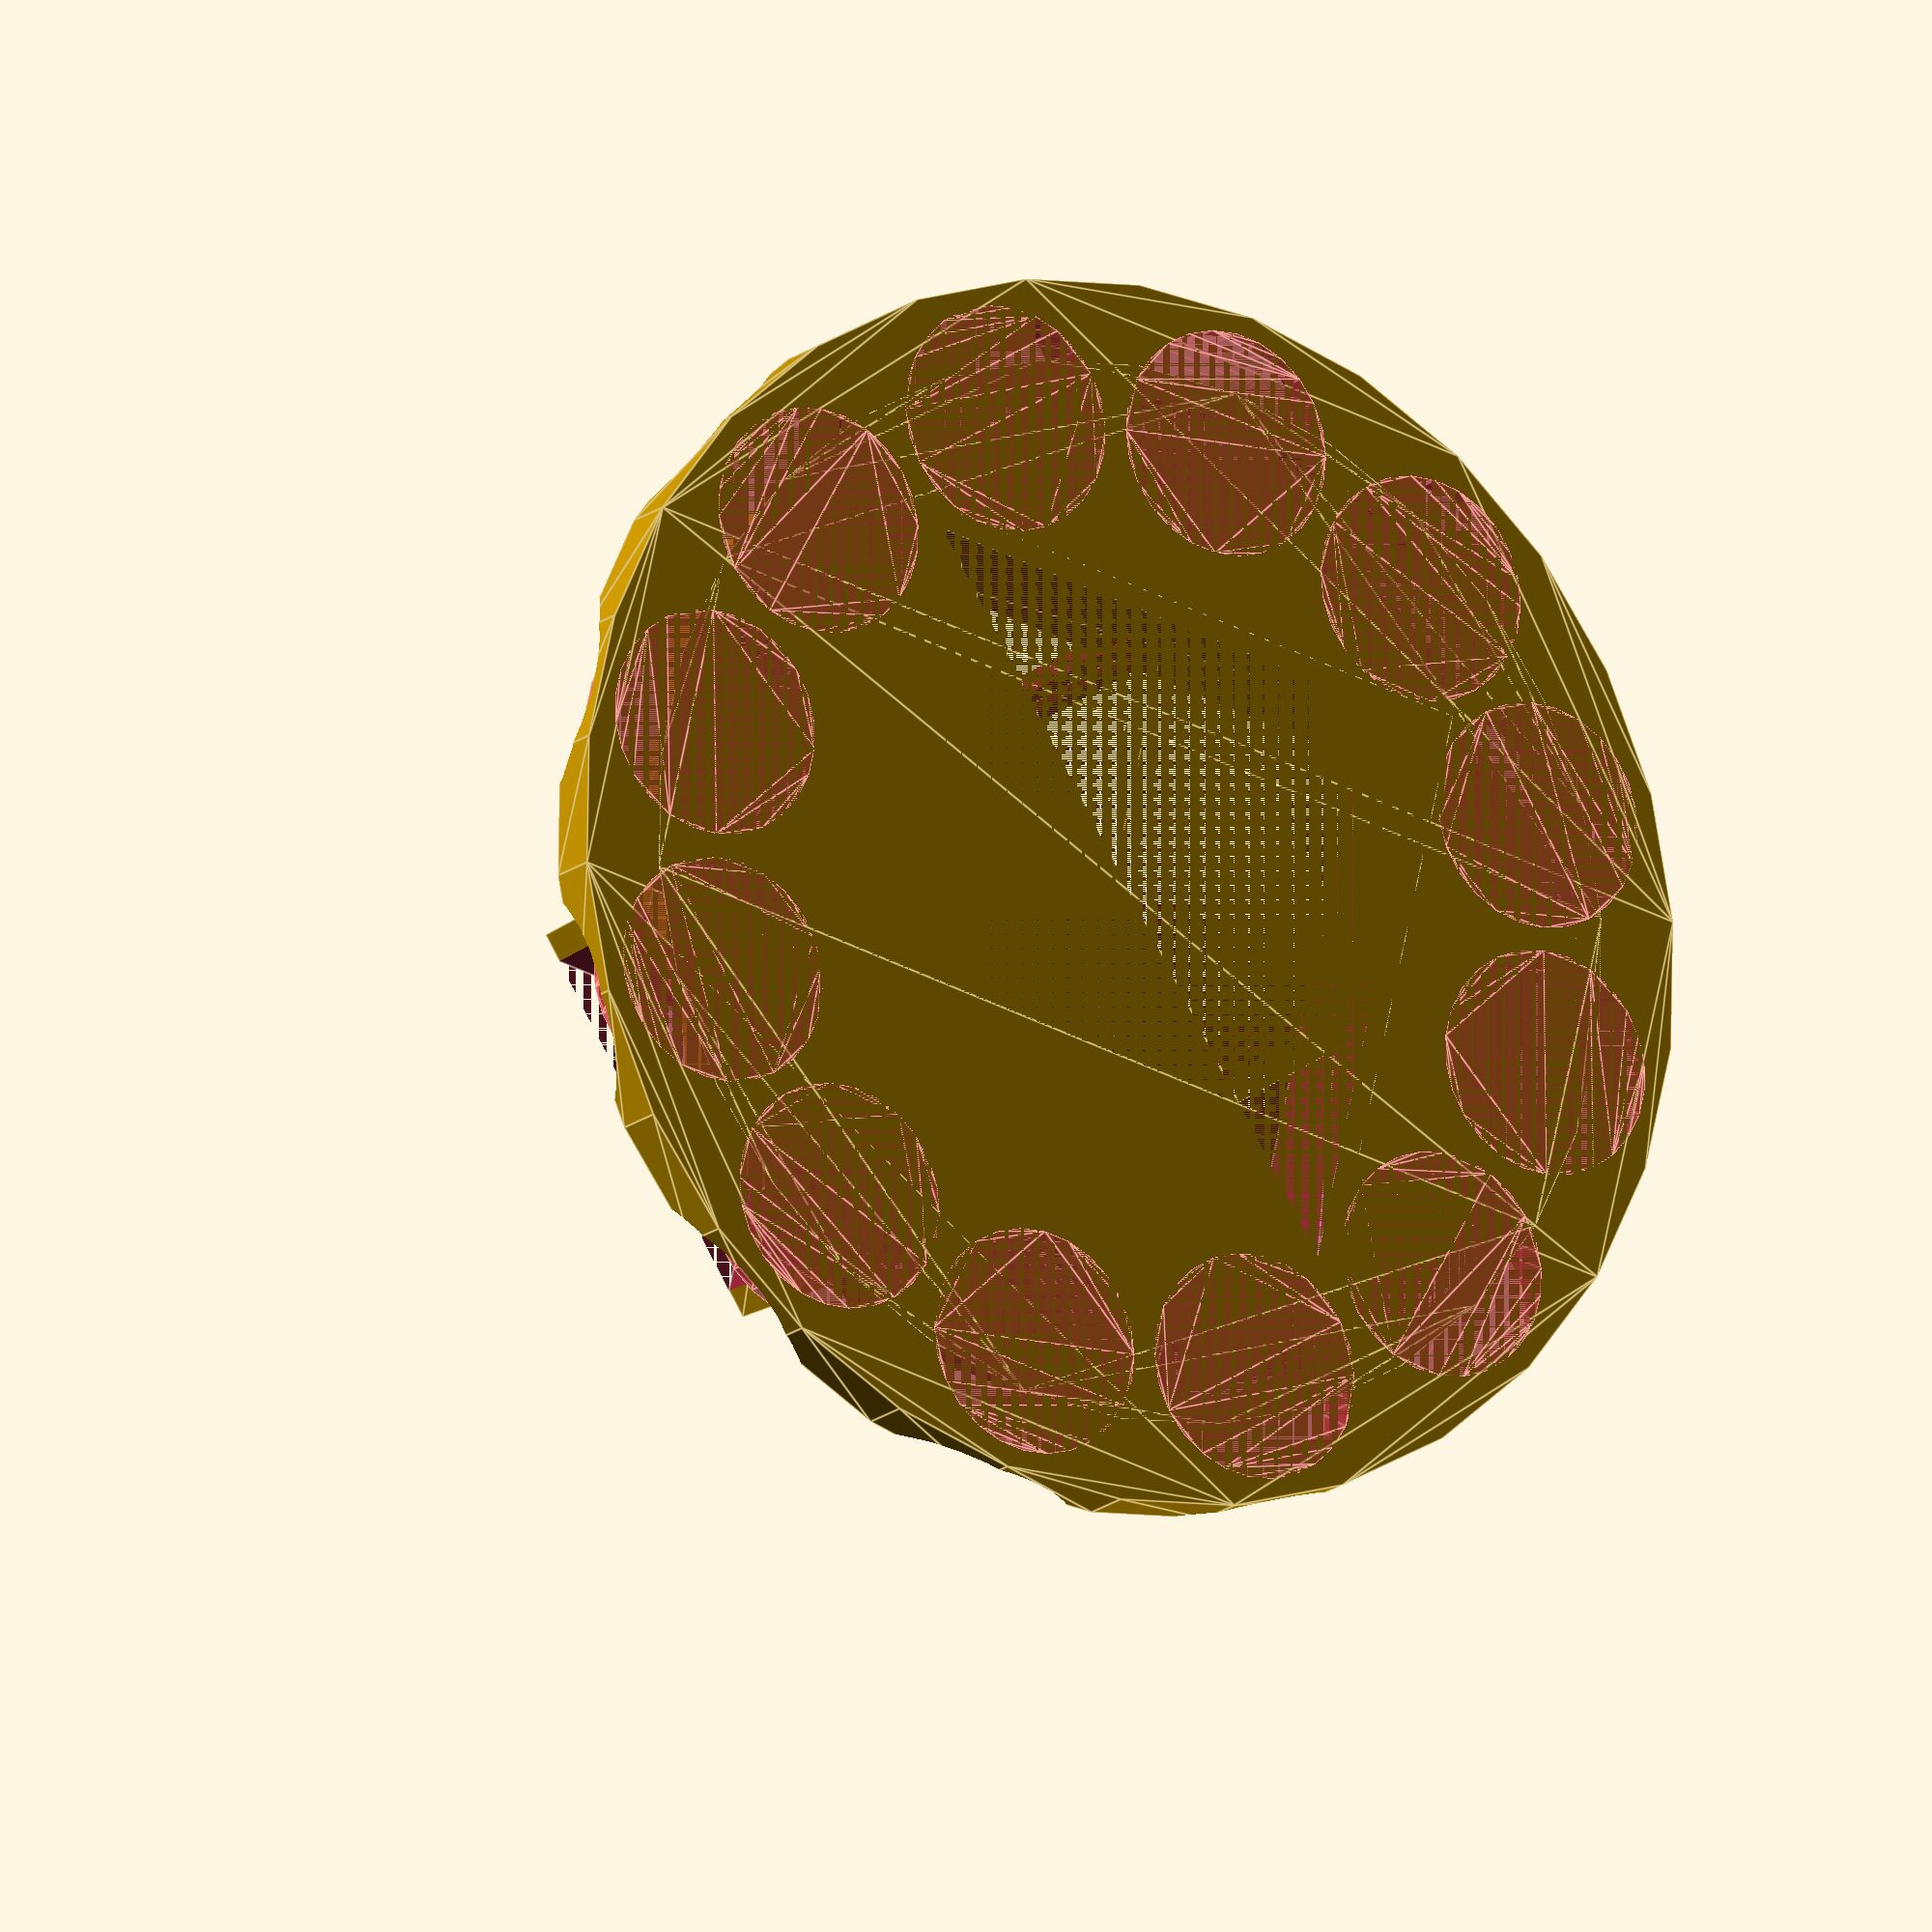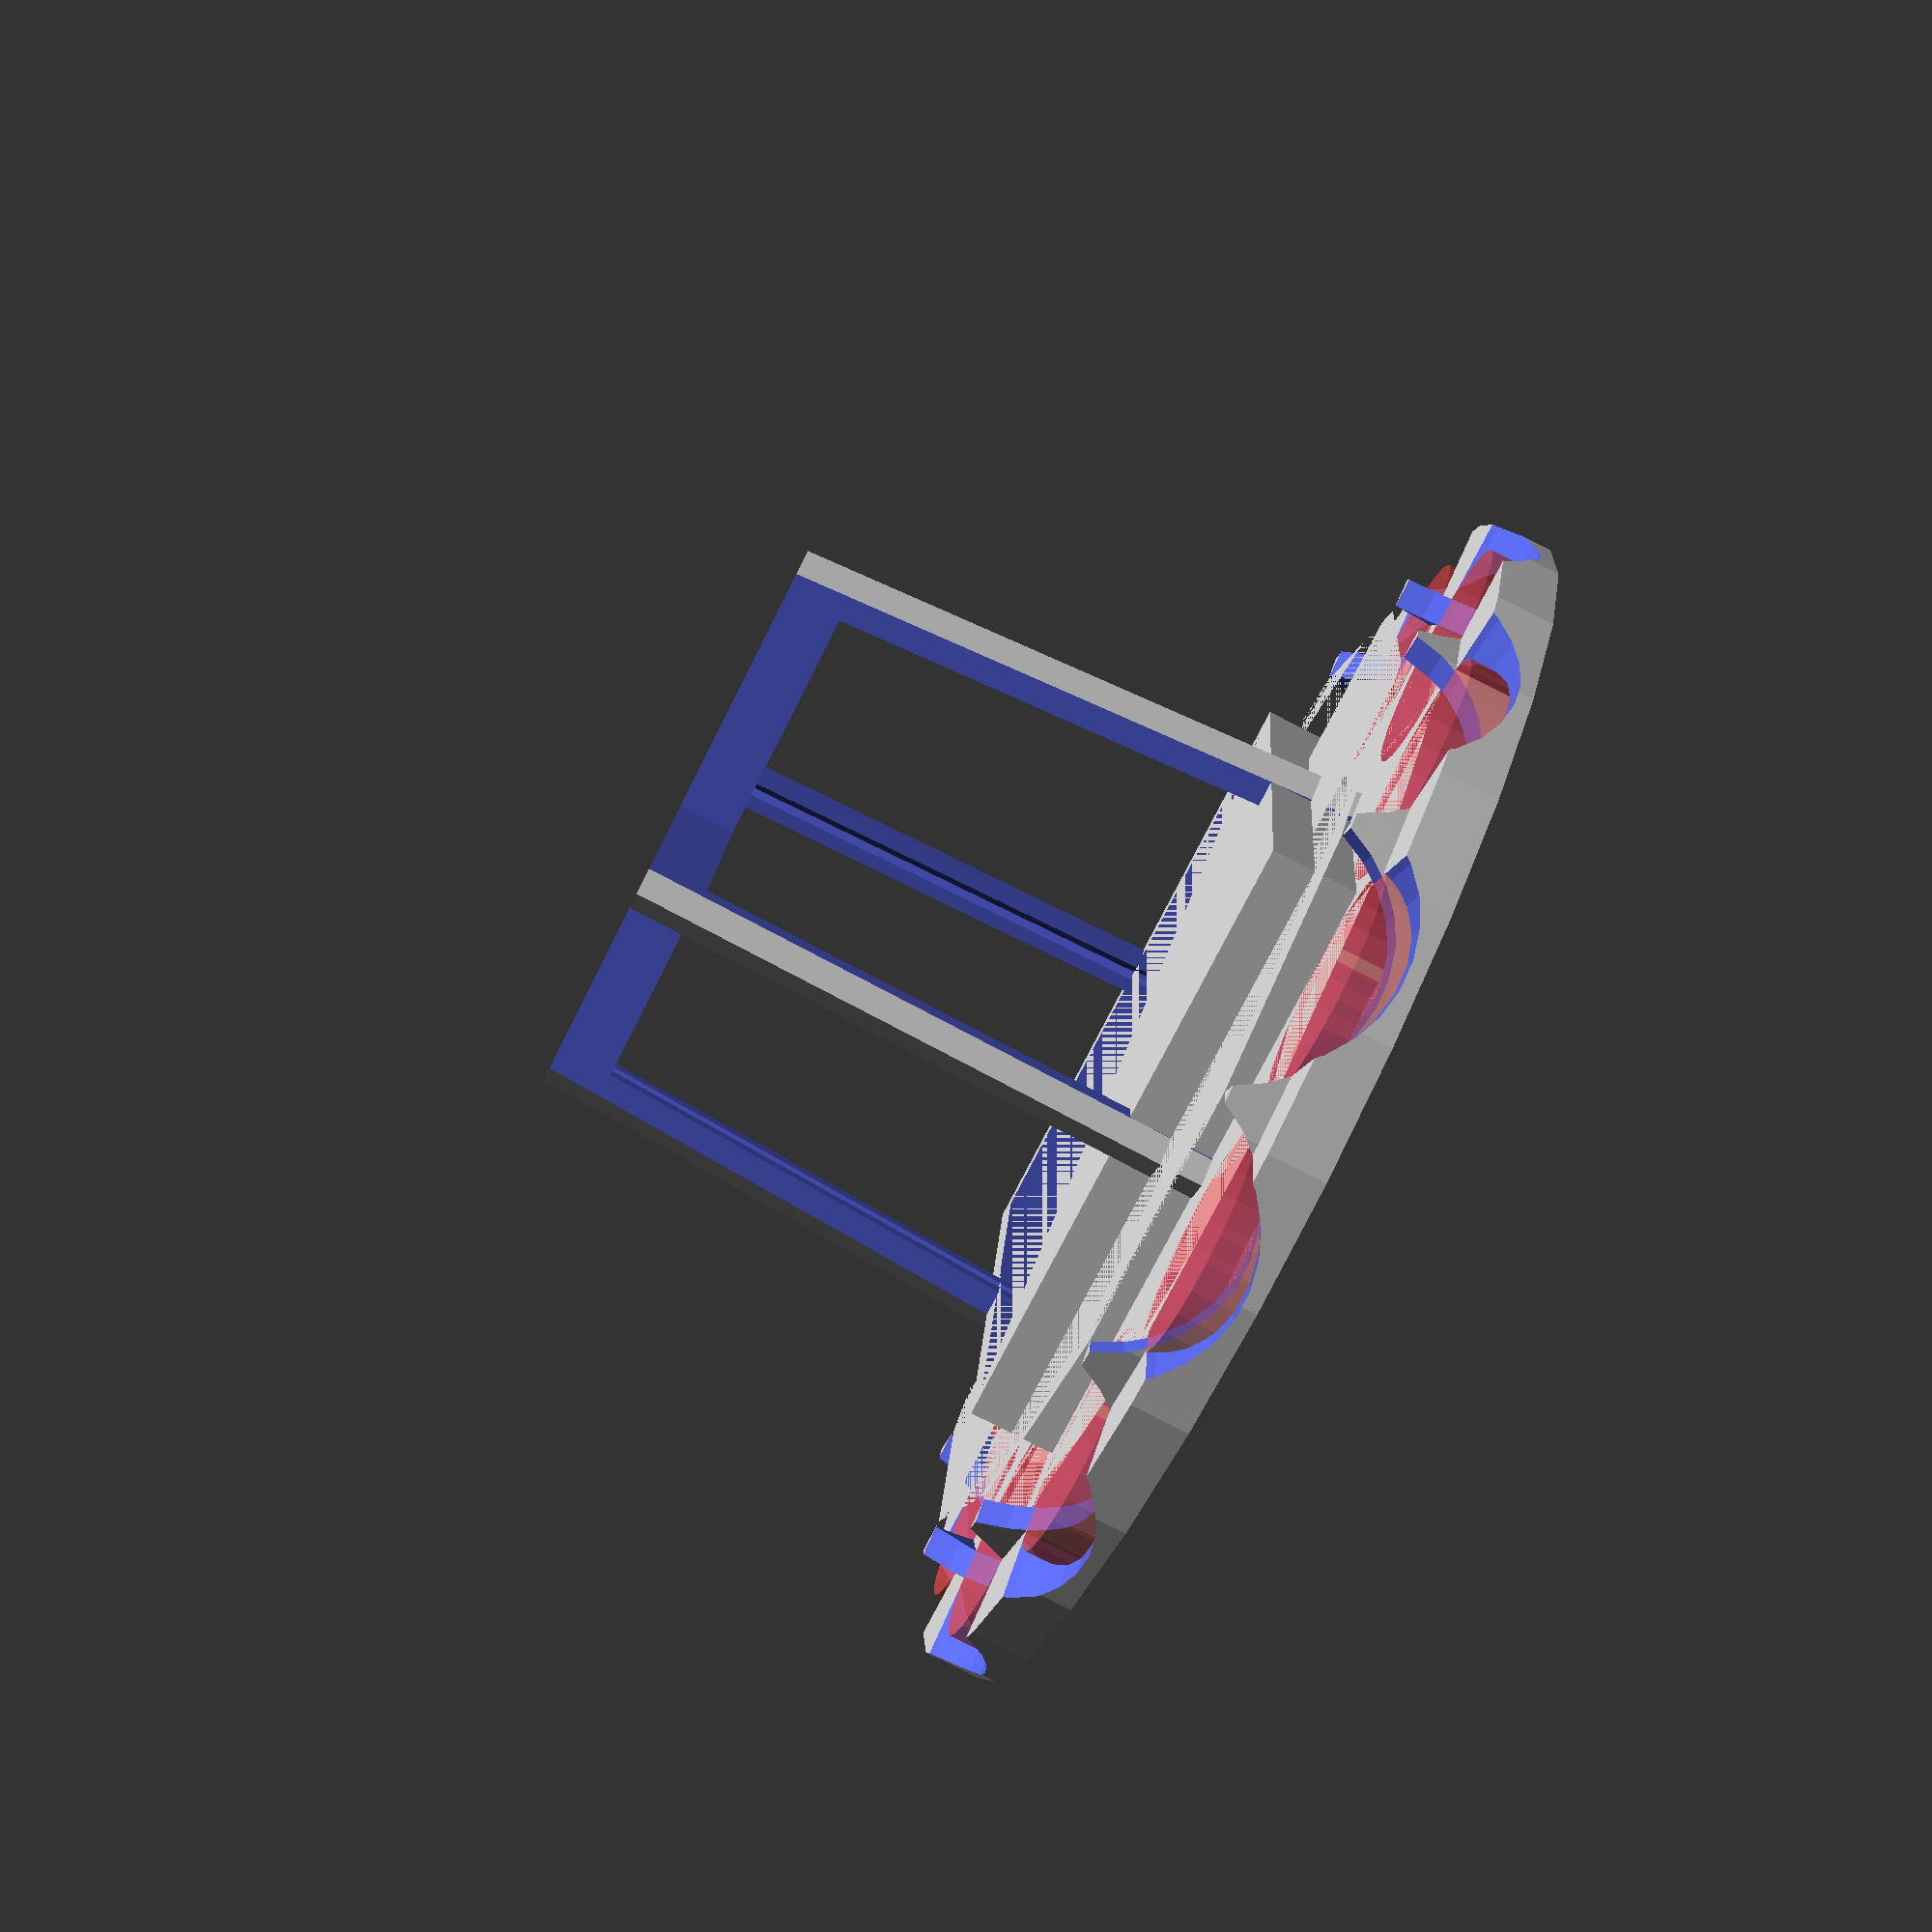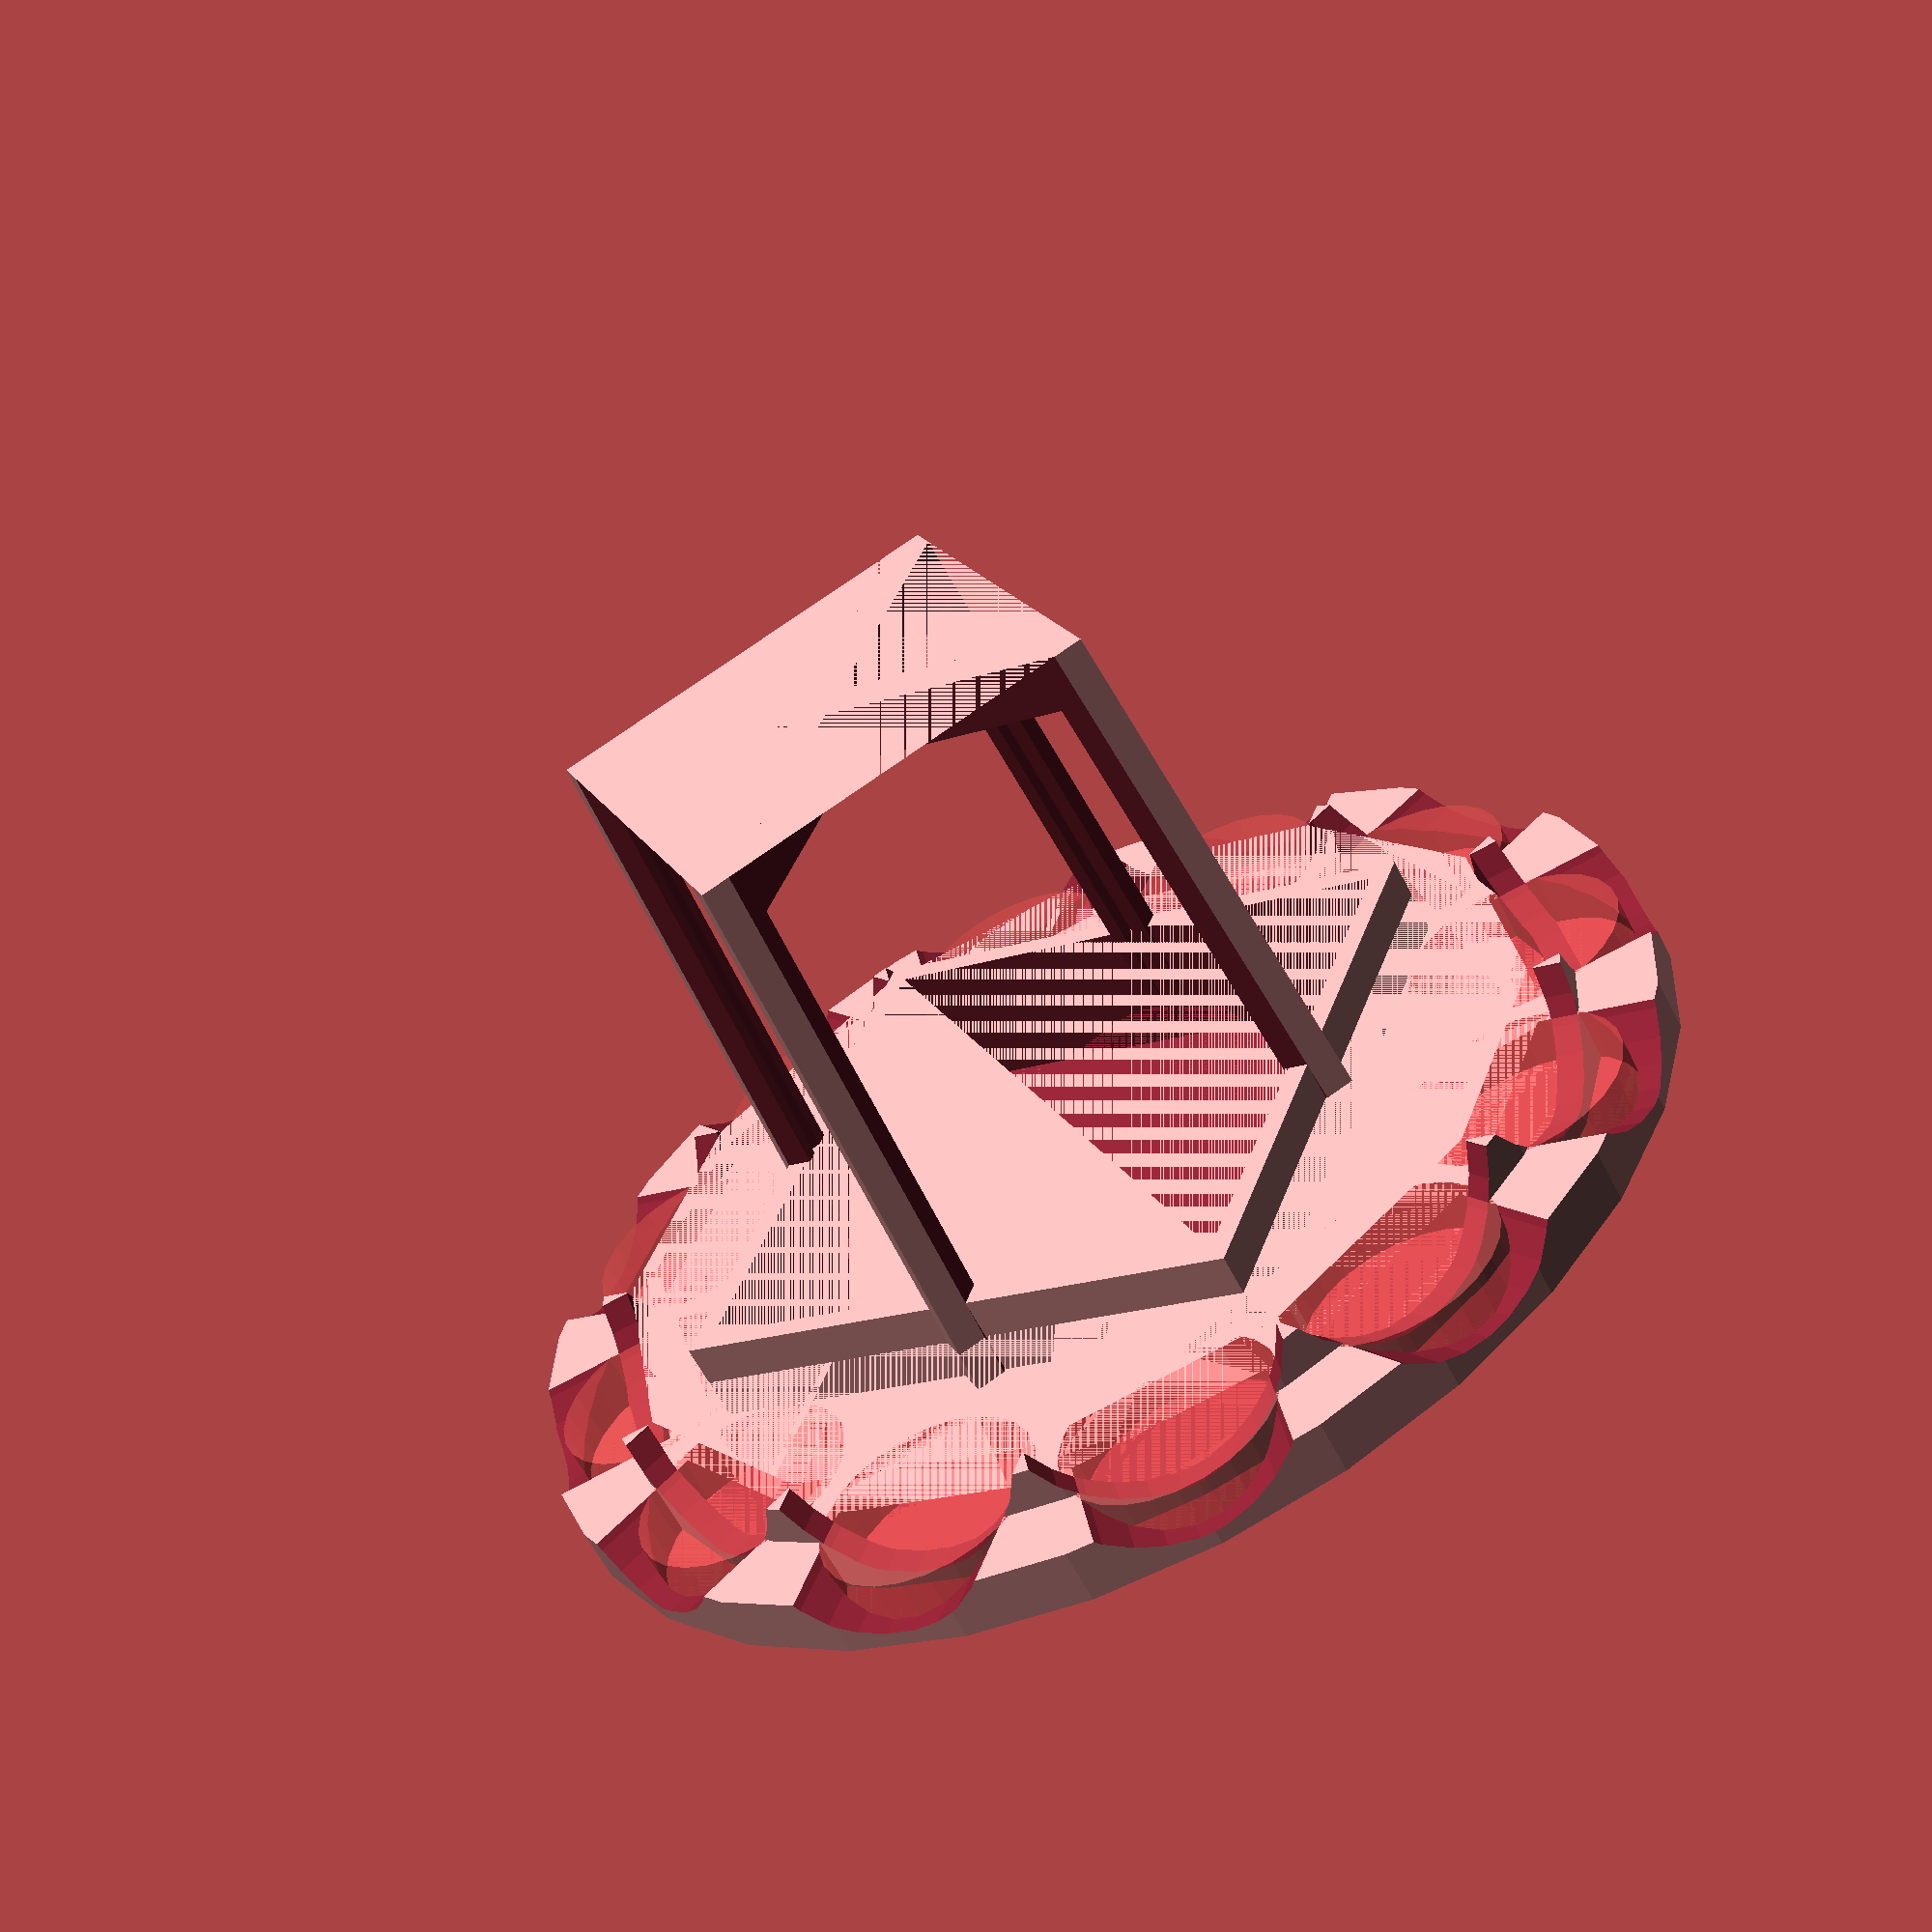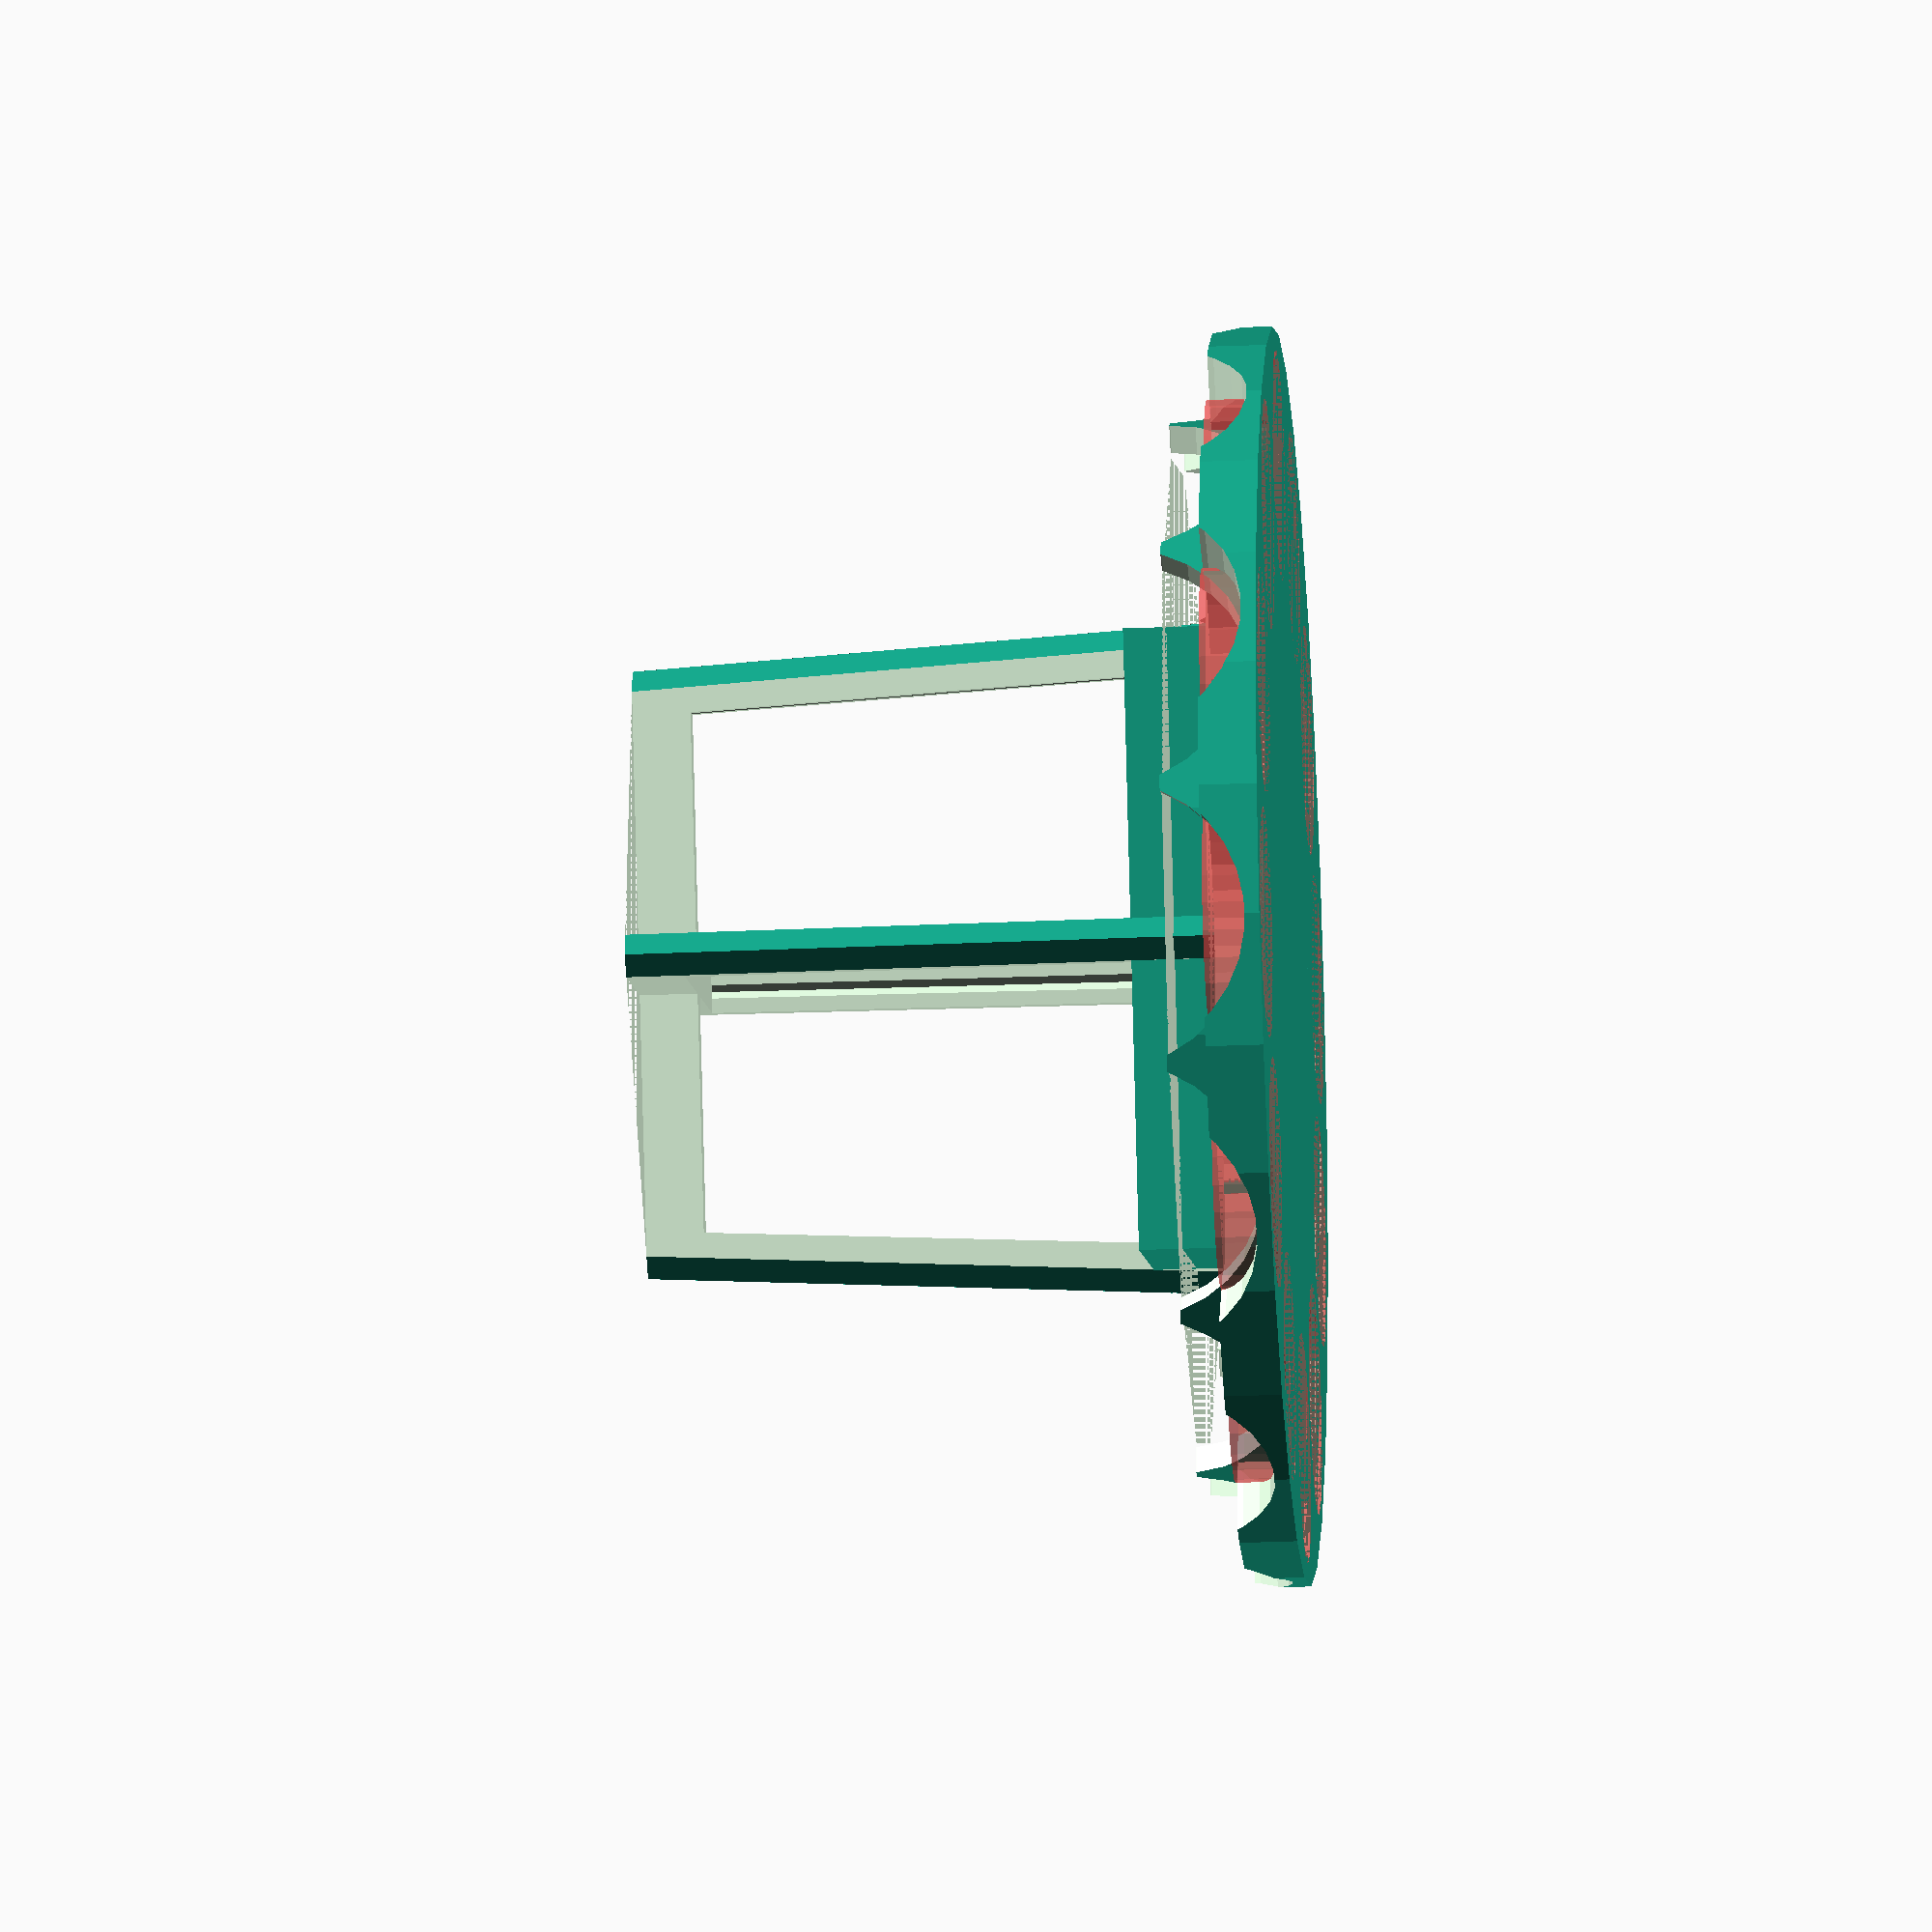
<openscad>





union(){
    translate([0,0,3])
        Net();
    Disk();

}

module Disk() {
    difference() {
        union() {
            DMainDisk();
            DCubeSupport();
            DLipSupport();
        }
        DMaterialReducer();
        DInnerGap();
    }
}

module DCubeSupport() {
    linear_extrude(height=10)
        square(43, center=true);
}

module DMainDisk() {
    difference() {
        linear_extrude(height=4)
            circle(d=87);
        #RingFrom(34, 12)
            translate([0,0,0])
            linear_extrude(height=4)
                circle(d=16);

    }
}

module DInnerGap() {
    linear_extrude(height=10)
            square(40, center=true);
}

module DLipSupport() {
    difference() {
        linear_extrude(height=7)
            circle(d=75.5);
        linear_extrude(height=7)
            circle(d=71.5);
    }

}

module DMaterialReducer() {
    translate([0,0,11])
        RingFrom(34, 12)
            rotate([90,0,0])
            linear_extrude(height=10)
                circle(r=10);
}



module Net() {
    rotate([0,0,45])
        difference() {
            NFrame();
                NOuterGaps(); 
                NCoreGap();
        }
}

module NFrame() {
    linear_extrude(height=42, scale=0.9)
        square(33, center=true);
}

module NCoreGap() {
    union(){
        rotate([0,0,45])
            linear_extrude(height=38, scale=0.9)
                square(40, center=true);
        linear_extrude(height=38, scale=0.9)
            square(29, center=true);
    }
}

module NOuterGaps() {
    RingFrom(24, 4)
        rotate([0,0,45])
            linear_extrude(height=42)
                square(31, center=true);
}


// flexible/helpers
module RingFrom(radius, count)
{
    for (a = [0 : count - 1]) {
        angle = a * 360 / count;
        translate(radius * [sin(angle), -cos(angle), 0])
            rotate([0, 0, angle])
                children();
    }
}
</openscad>
<views>
elev=15.2 azim=77.0 roll=149.8 proj=o view=edges
elev=81.5 azim=97.1 roll=63.2 proj=p view=solid
elev=59.6 azim=201.0 roll=26.7 proj=p view=wireframe
elev=210.6 azim=206.6 roll=86.7 proj=o view=solid
</views>
